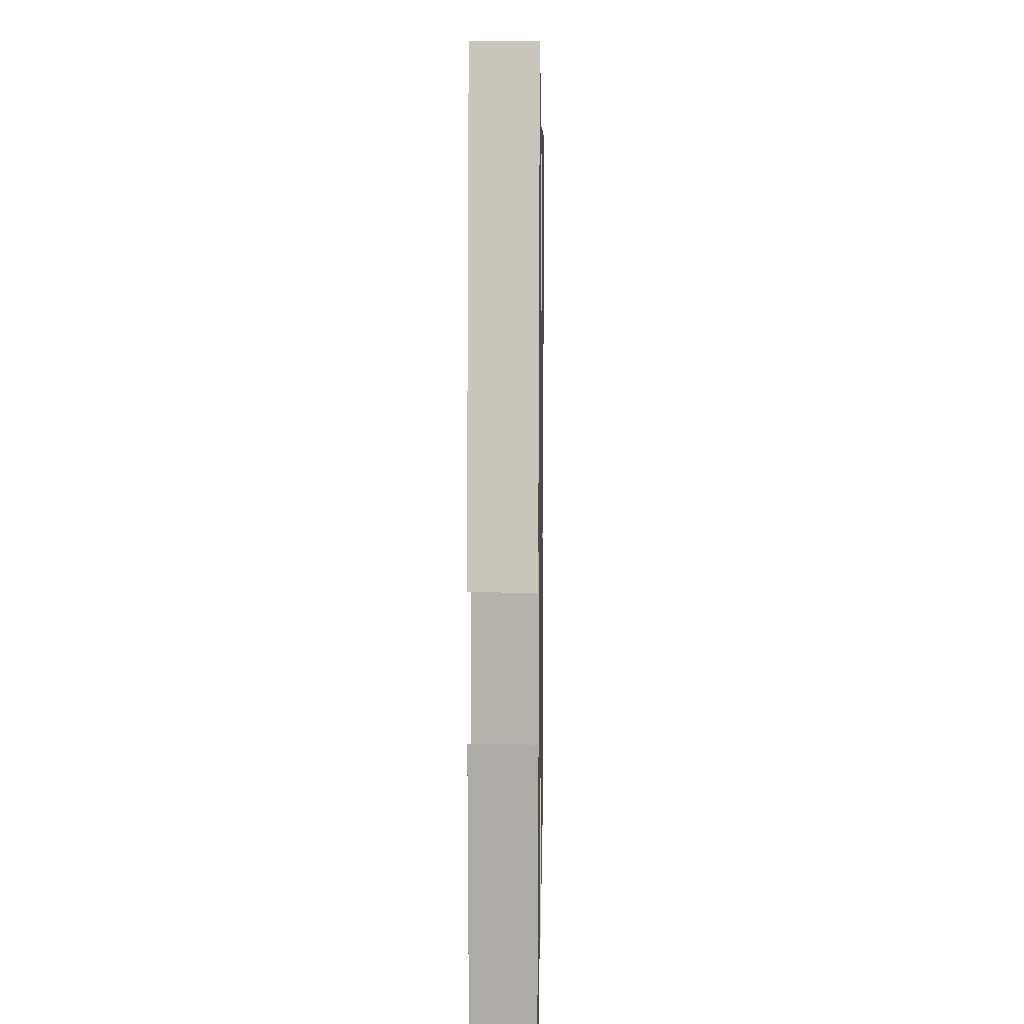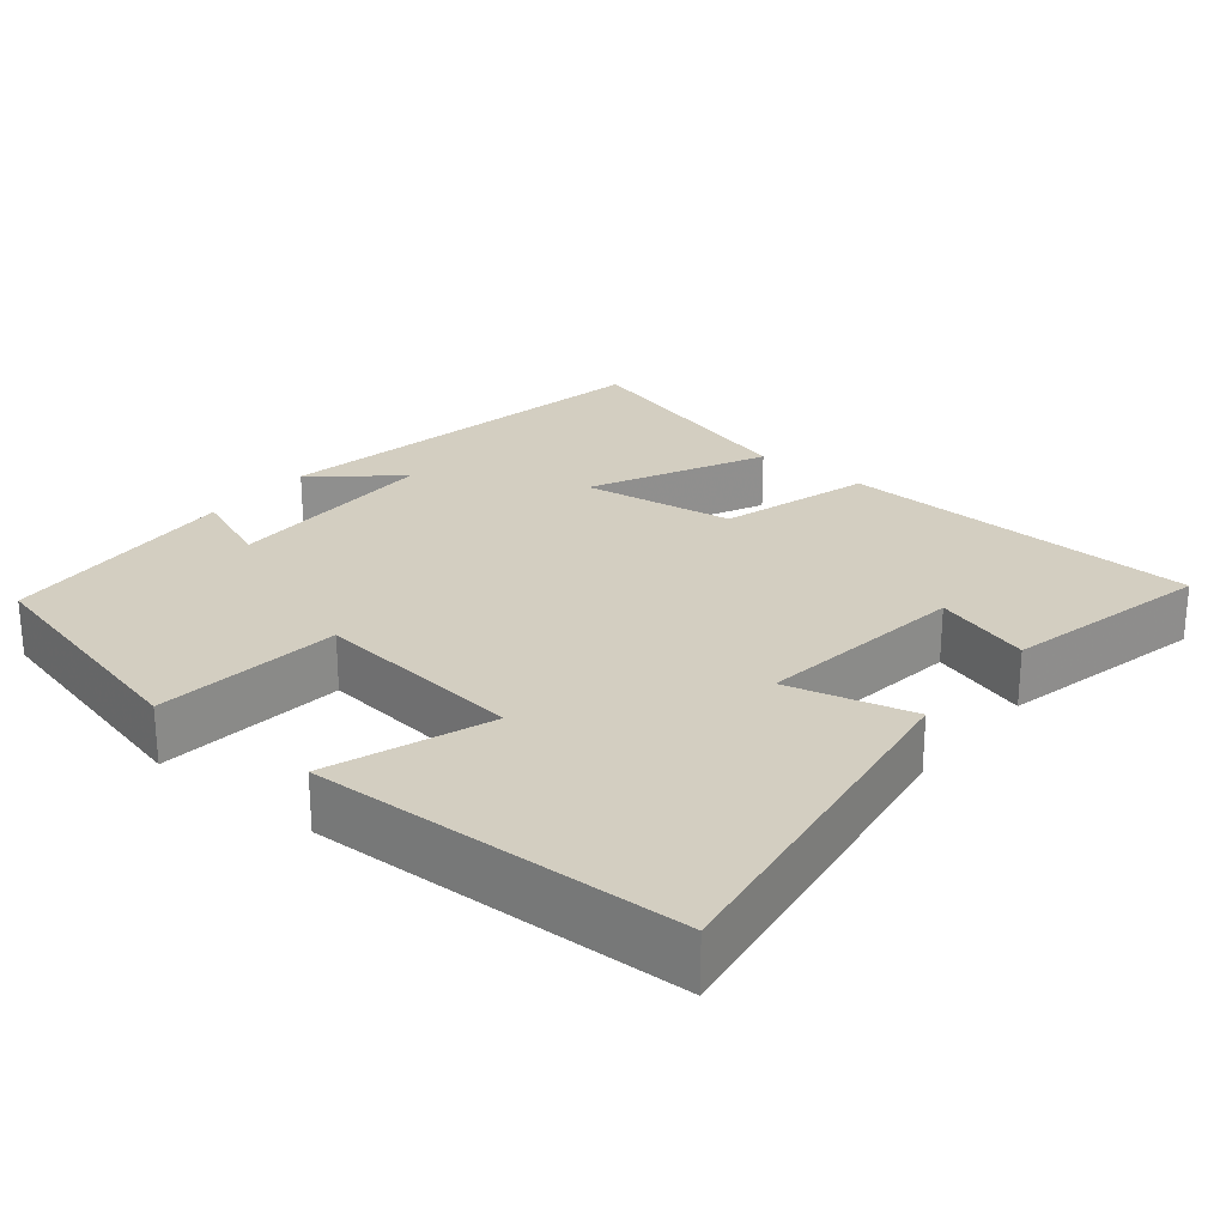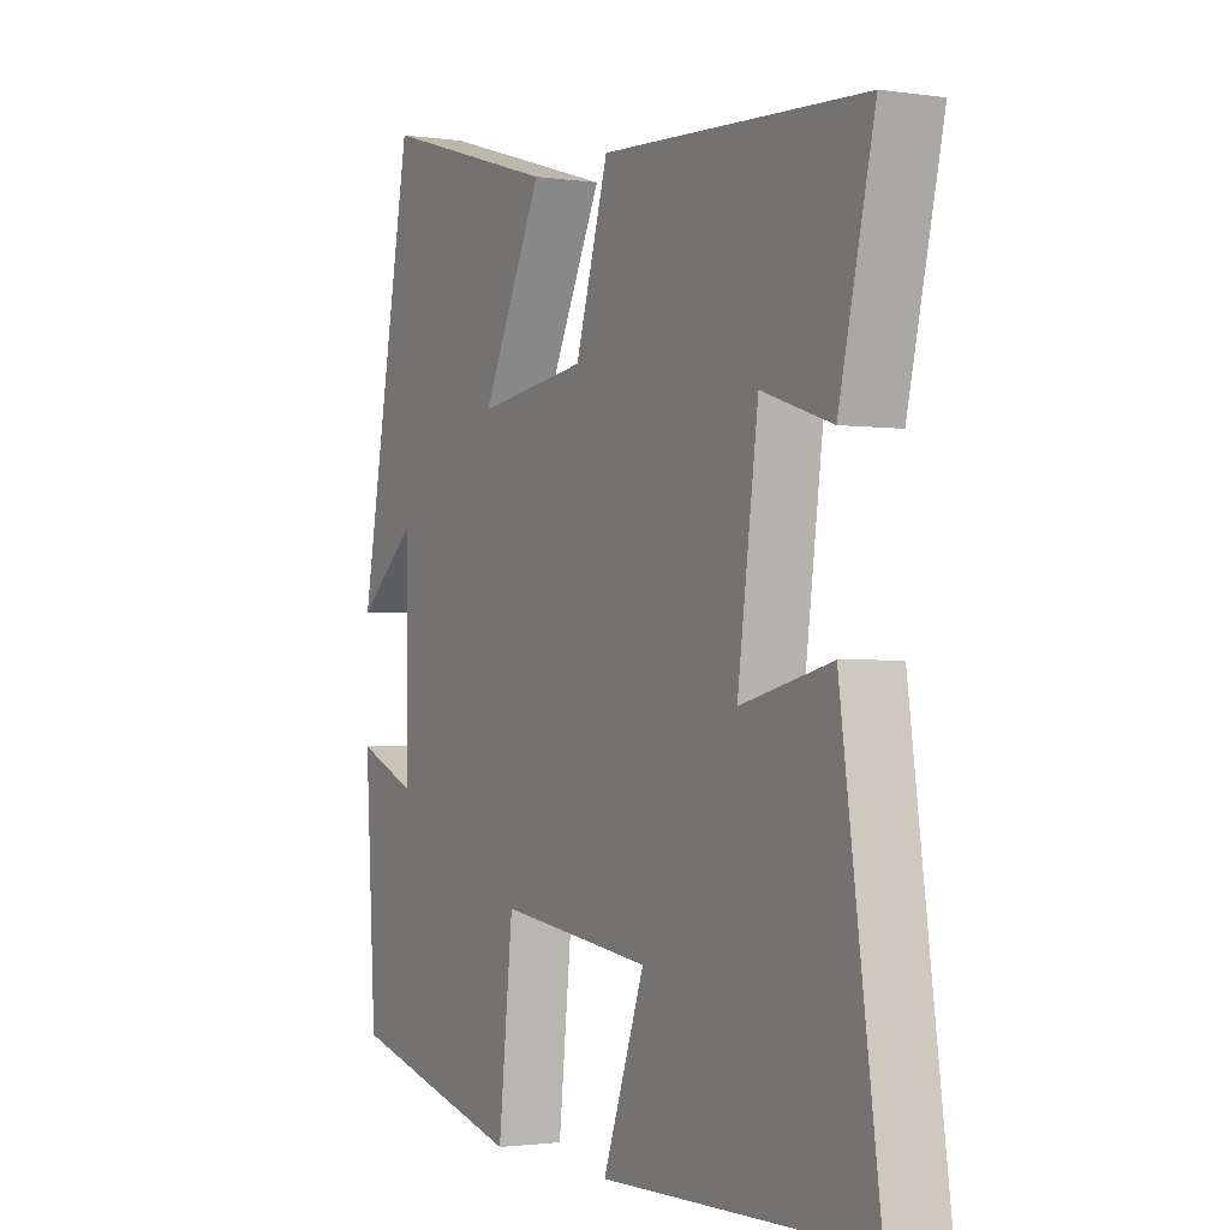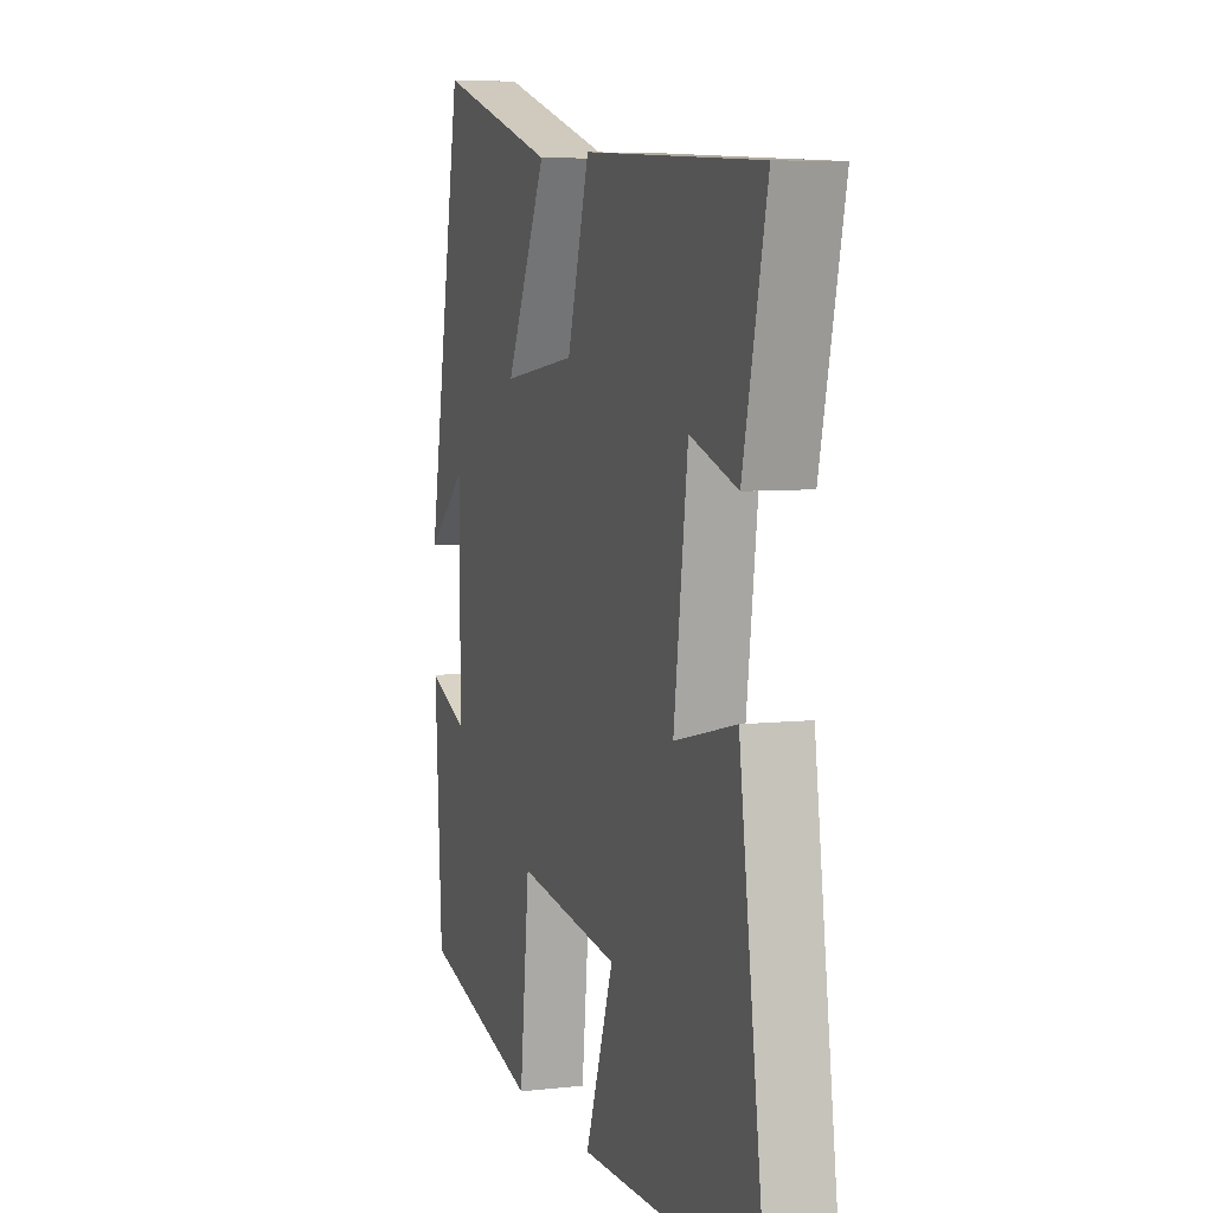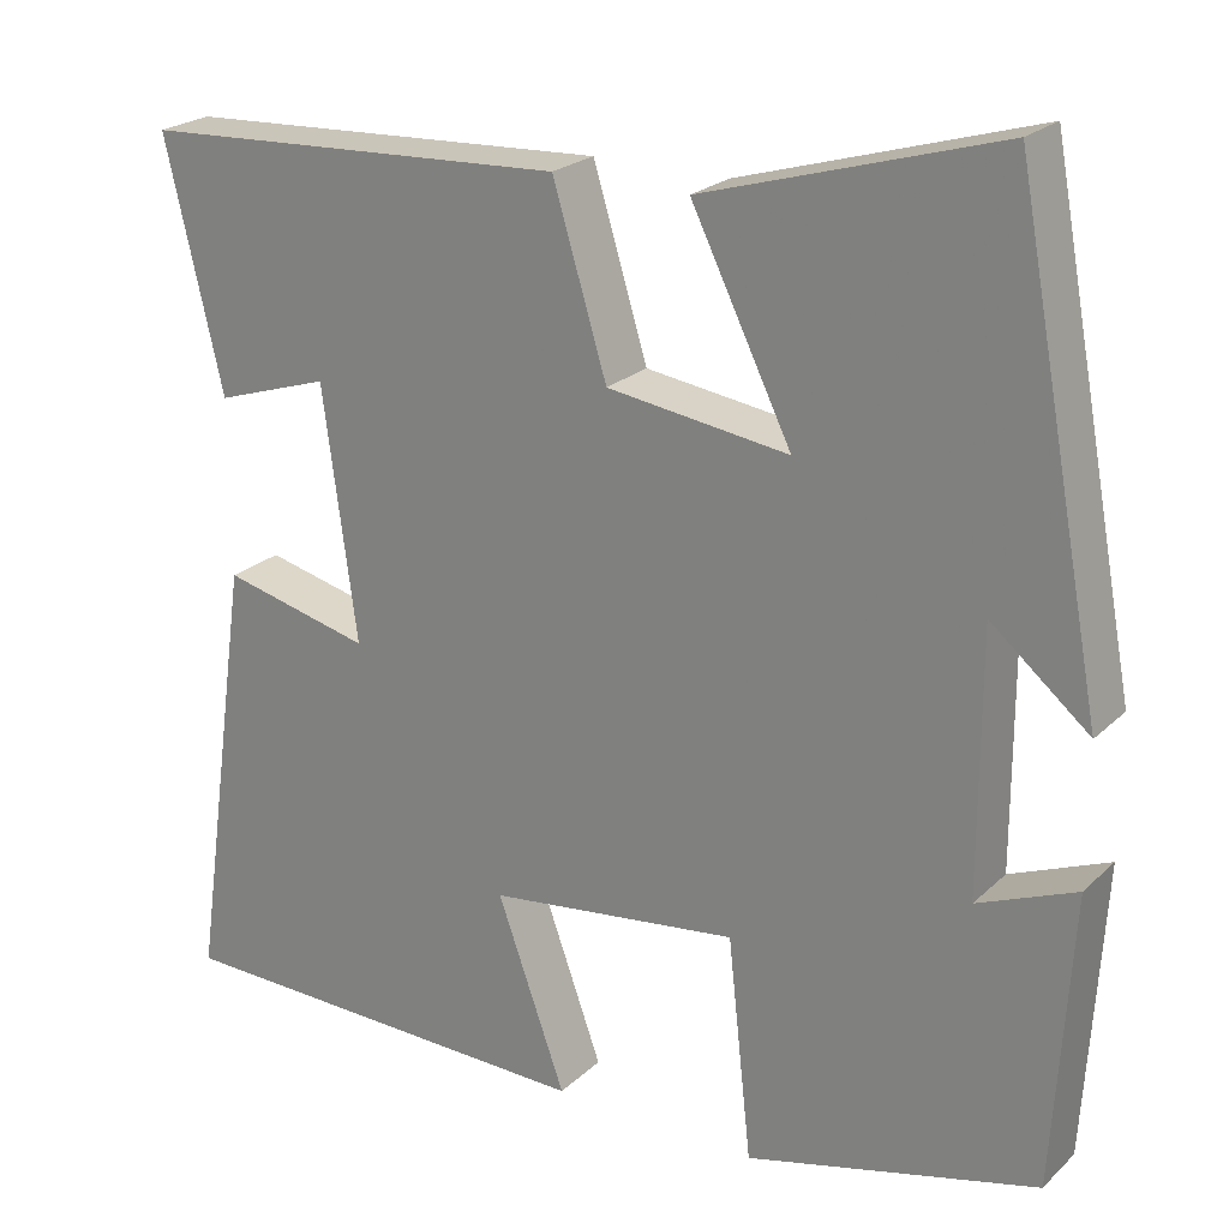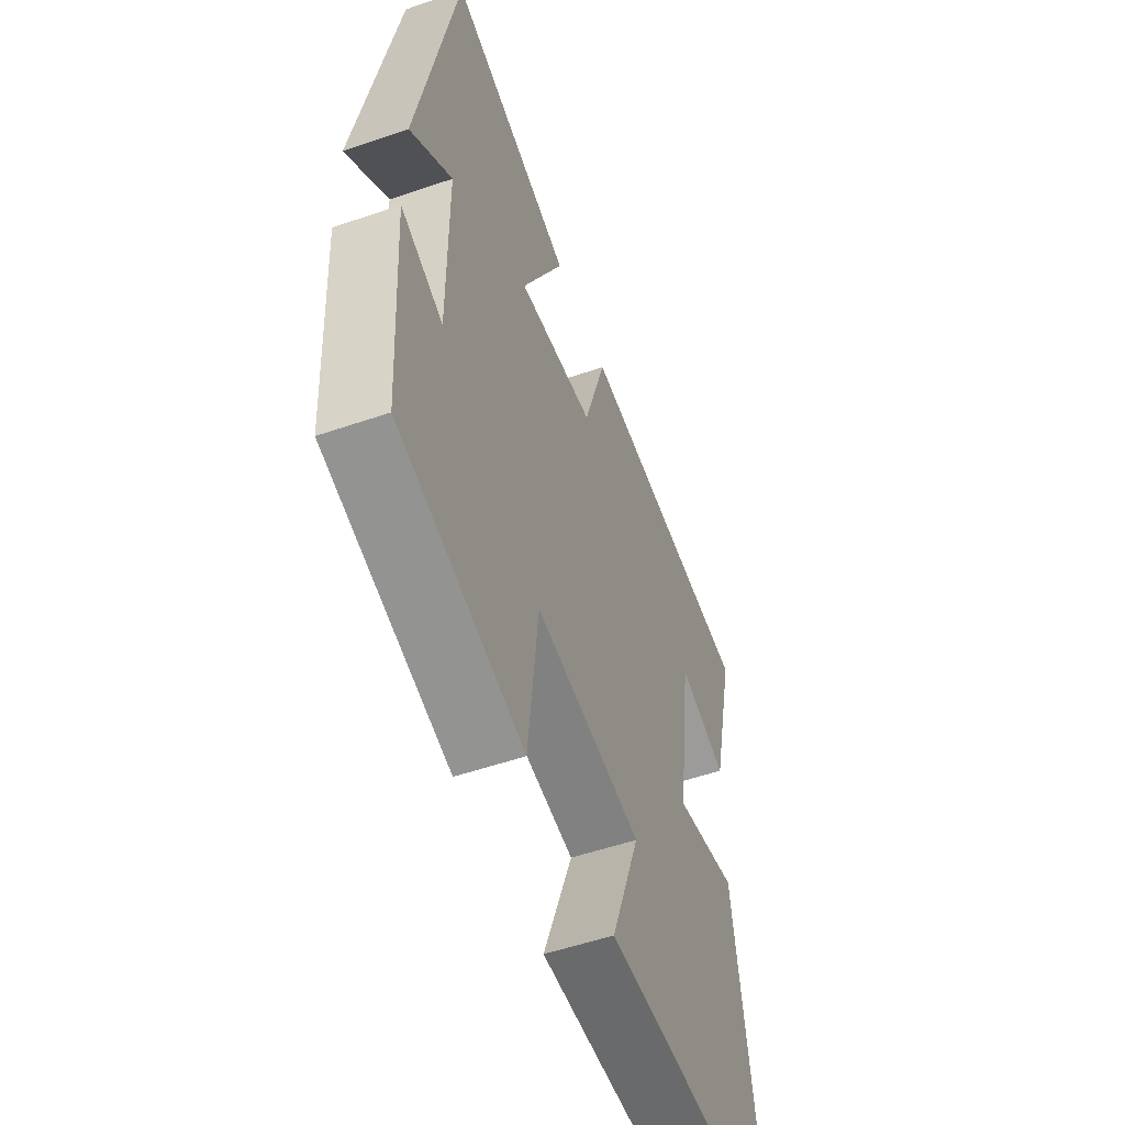
<metadata>
{"format":"obj","ext":"obj","renderer":"f3d","projection":"perspective","resolution":1024,"background":"white","views":[{"elev":10.2,"azim":91.0,"up":"+Z"},{"elev":25.0,"azim":-141.3,"up":"+Y"},{"elev":-1.6,"azim":-118.2,"up":"+Z"},{"elev":6.5,"azim":-108.4,"up":"+Z"},{"elev":22.9,"azim":33.4,"up":"+Z"},{"elev":-53.9,"azim":110.1,"up":"+Z"}]}
</metadata>
<code>
v 0.48 0.07 -0.416
v 0.153 0.07 -0.5
v 0.126 0.07 -0.251
v -0.156 0.07 -0.287
v -0.079 0.07 -0.5
v -0.57 0.07 -0.491
v -0.5 0.07 -0.001
v -0.333 0.07 -0.041
v -0.371 0.07 0.241
v -0.5 0.07 0.199
v -0.565 0.07 0.475
v -0.082 0.07 0.5
v -0.021 0.07 0.299
v 0.183 0.07 0.271
v 0.07 0.07 0.5
v 0.4 0.07 0.598
v 0.5 0.07 0.065
v 0.39 0.07 0.156
v 0.39 0.07 -0.134
v 0.5 0.07 -0.089
v 0.48 0 -0.416
v 0.153 0 -0.5
v 0.126 0 -0.251
v -0.156 0 -0.287
v -0.079 0 -0.5
v -0.57 0 -0.491
v -0.5 0 -0.001
v -0.333 0 -0.041
v -0.371 0 0.241
v -0.5 0 0.199
v -0.565 0 0.475
v -0.082 0 0.5
v -0.021 0 0.299
v 0.183 0 0.271
v 0.07 0 0.5
v 0.4 0 0.598
v 0.5 0 0.065
v 0.39 0 0.156
v 0.39 0 -0.134
v 0.5 0 -0.089
f 1 2 3
f 20 1 3
f 19 20 3
f 18 19 3 4
f 15 16 17 18
f 14 15 18
f 13 14 18 4
f 12 13 4
f 9 10 11 12
f 8 9 12 4
f 6 7 8
f 5 6 8
f 4 5 8
f 23 22 21
f 23 21 40
f 23 40 39
f 24 23 39 38
f 38 37 36 35
f 38 35 34
f 24 38 34 33
f 24 33 32
f 32 31 30 29
f 24 32 29 28
f 28 27 26
f 28 26 25
f 28 25 24
f 1 21 22 2
f 2 22 23 3
f 3 23 24 4
f 4 24 25 5
f 5 25 26 6
f 6 26 27 7
f 7 27 28 8
f 8 28 29 9
f 9 29 30 10
f 10 30 31 11
f 11 31 32 12
f 12 32 33 13
f 13 33 34 14
f 14 34 35 15
f 15 35 36 16
f 16 36 37 17
f 17 37 38 18
f 18 38 39 19
f 19 39 40 20
f 20 40 21 1

</code>
